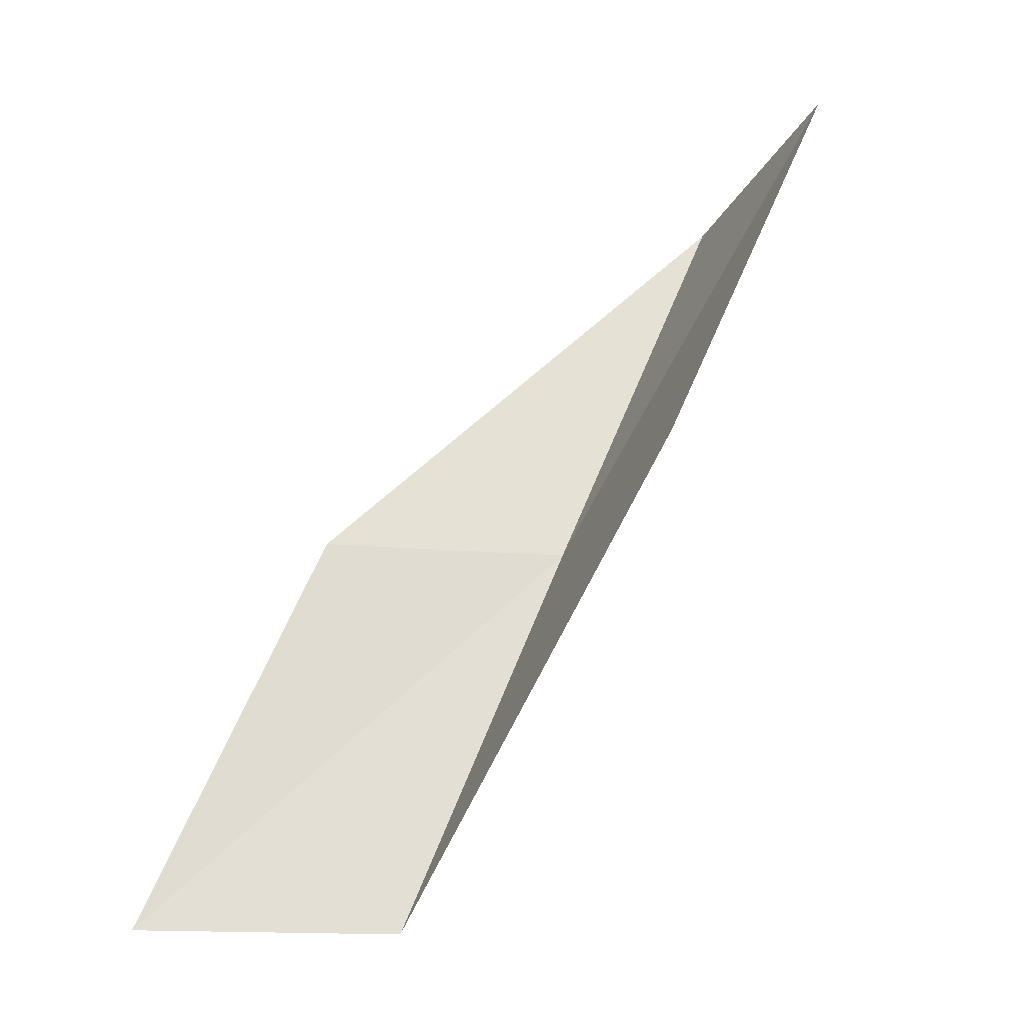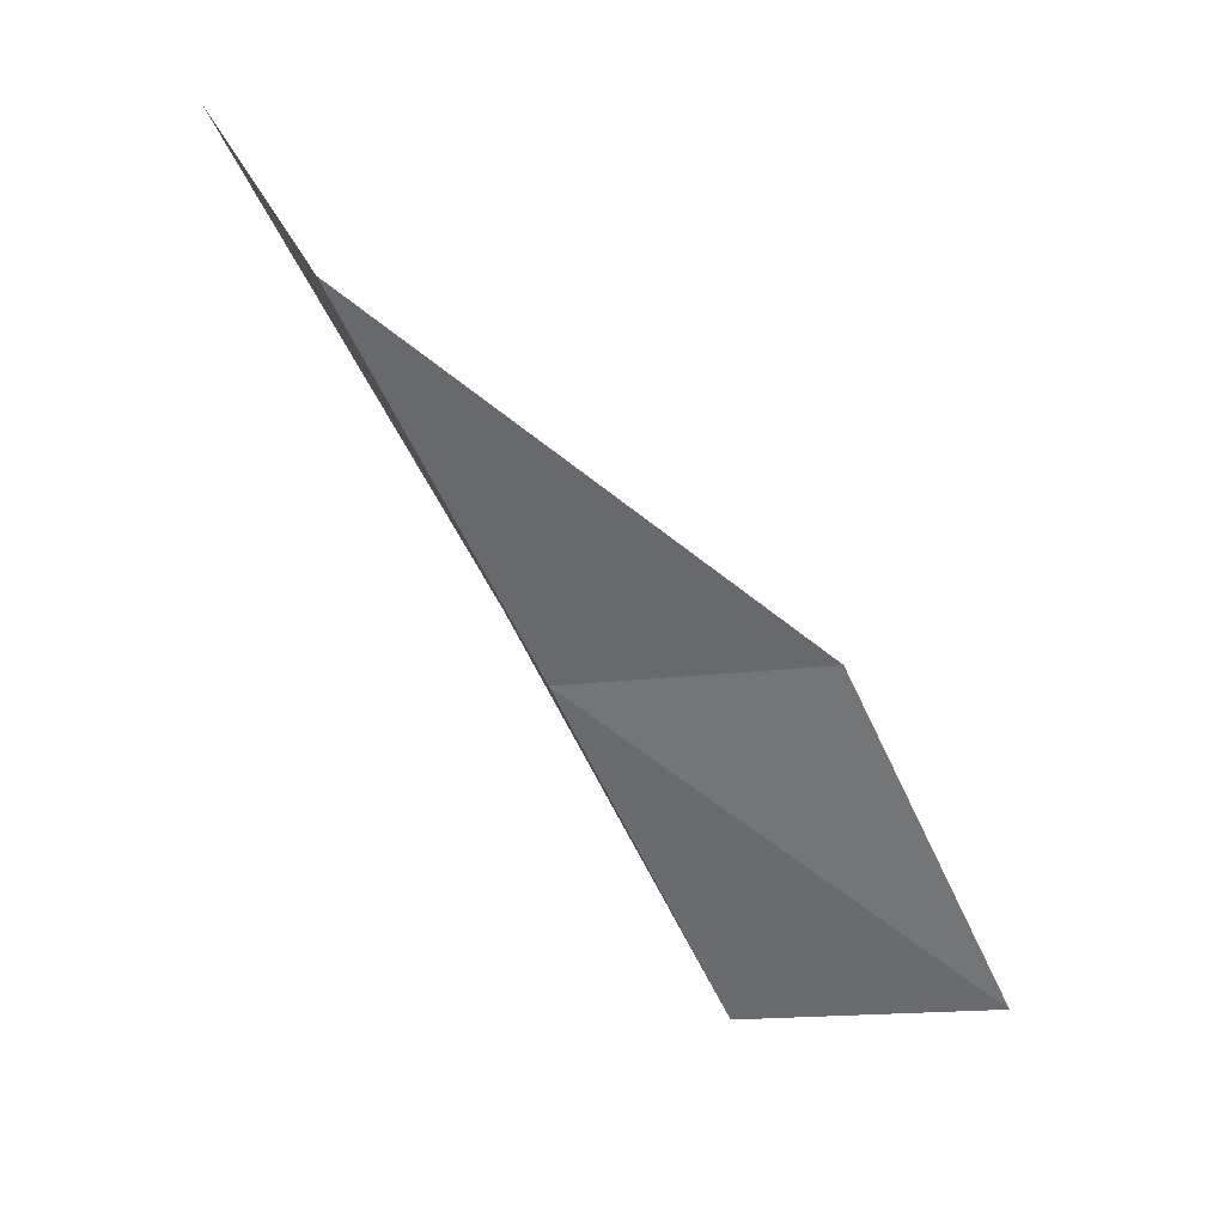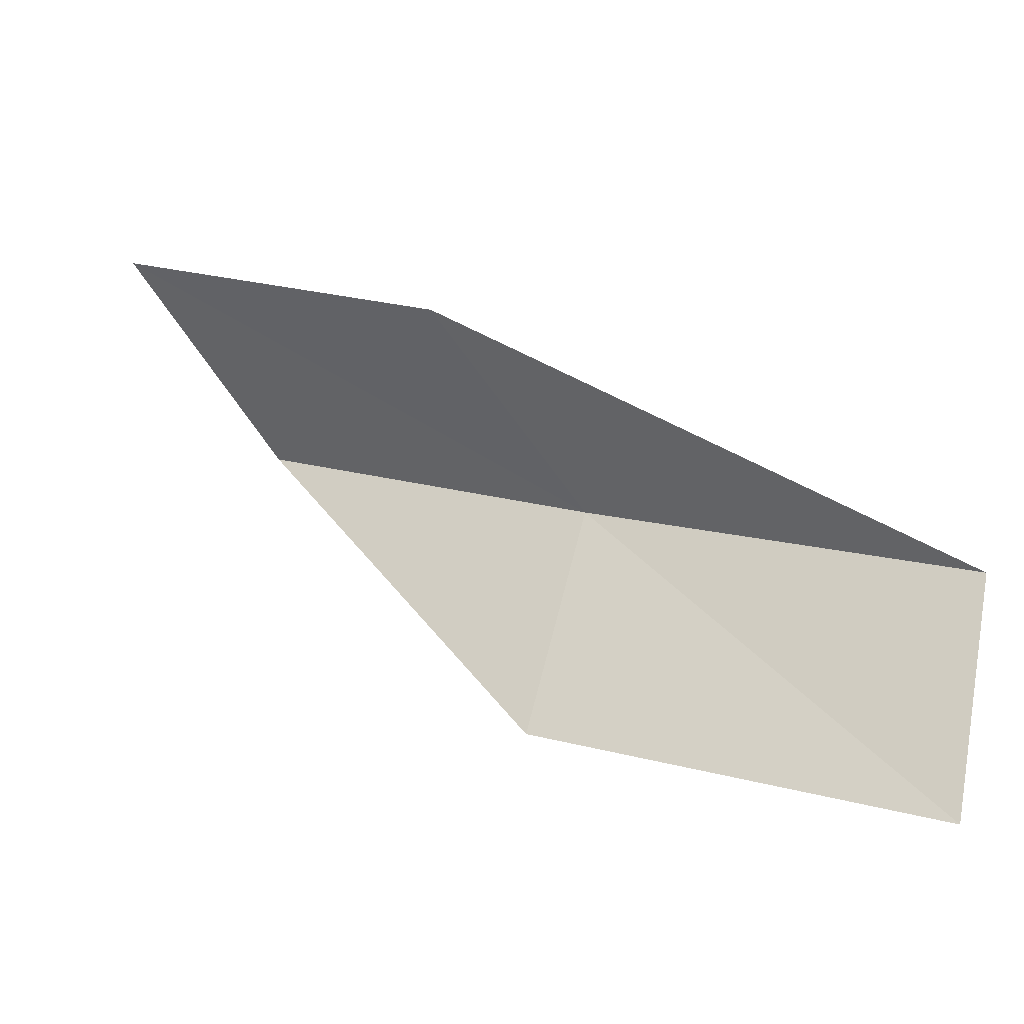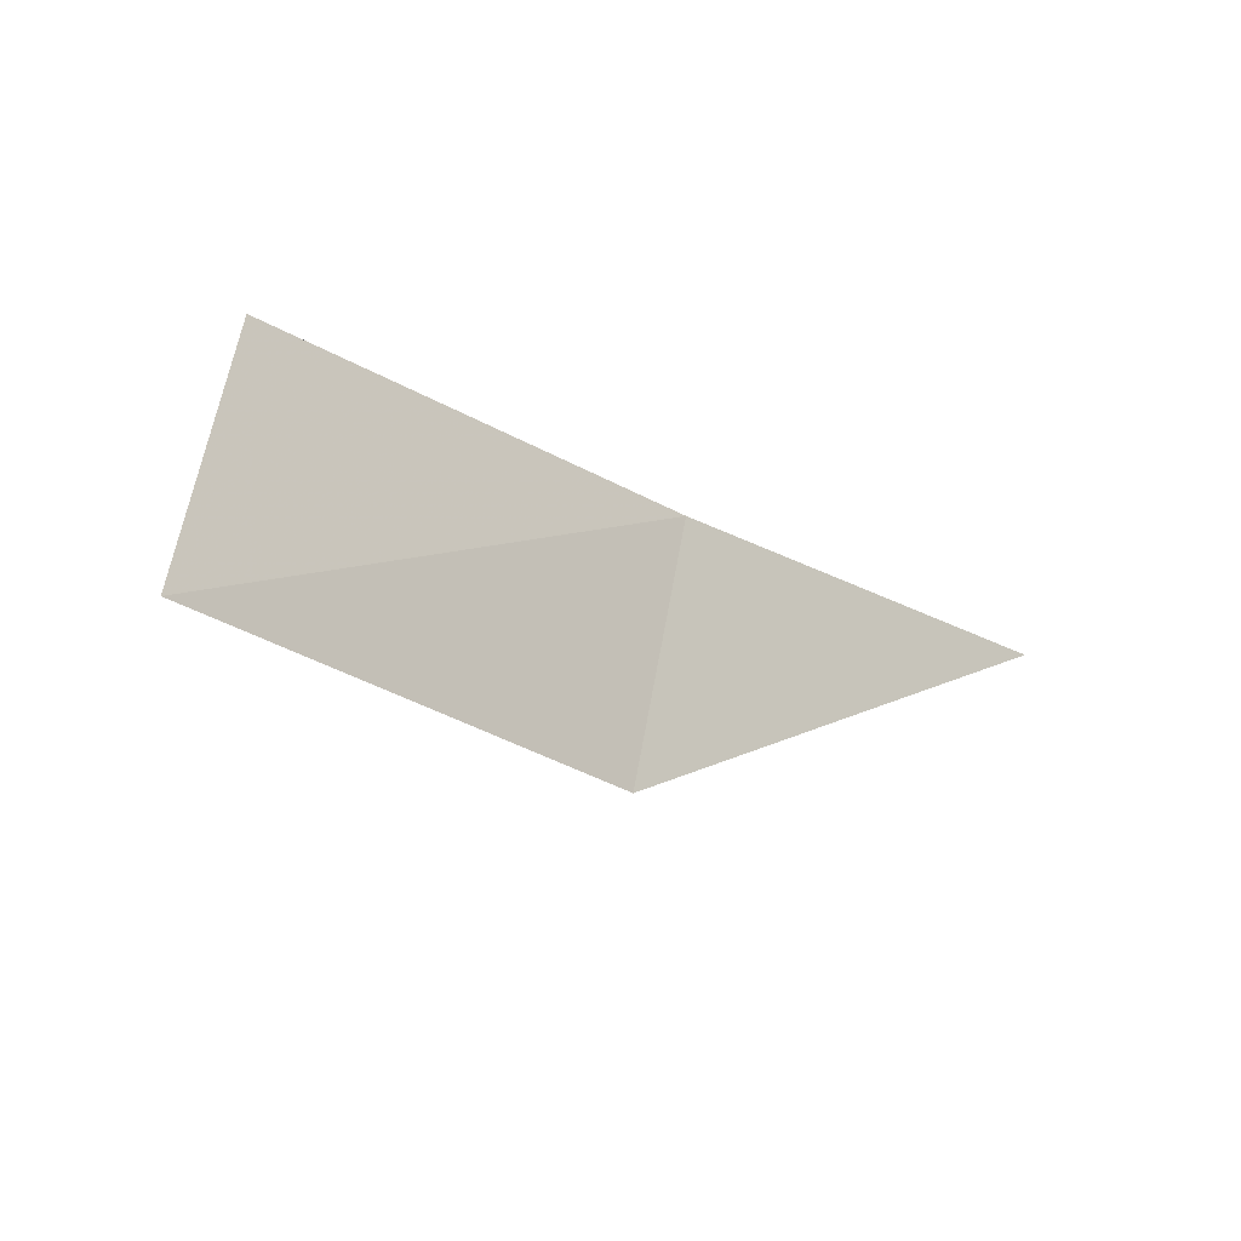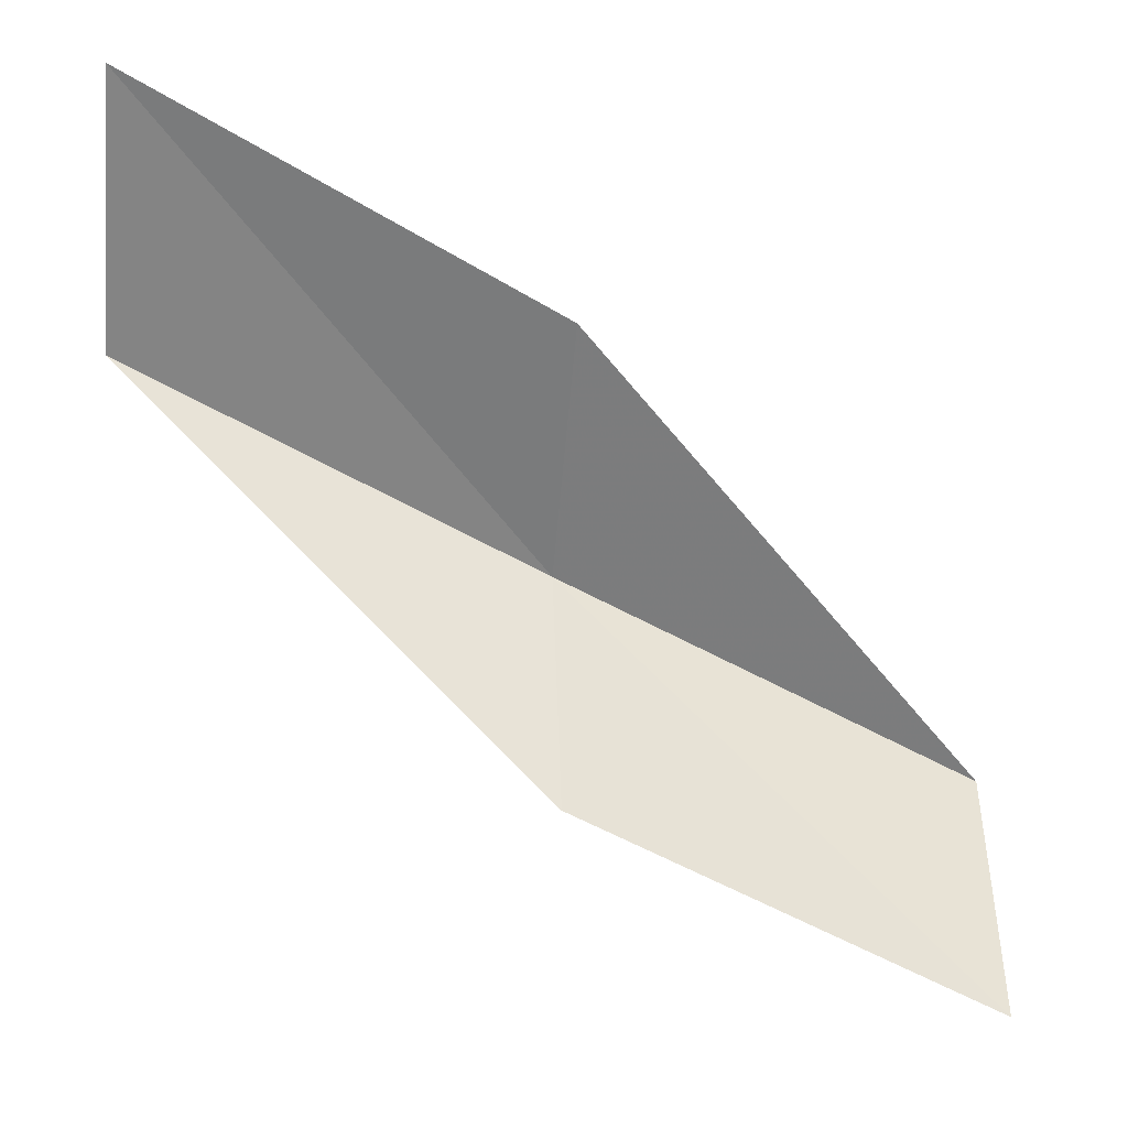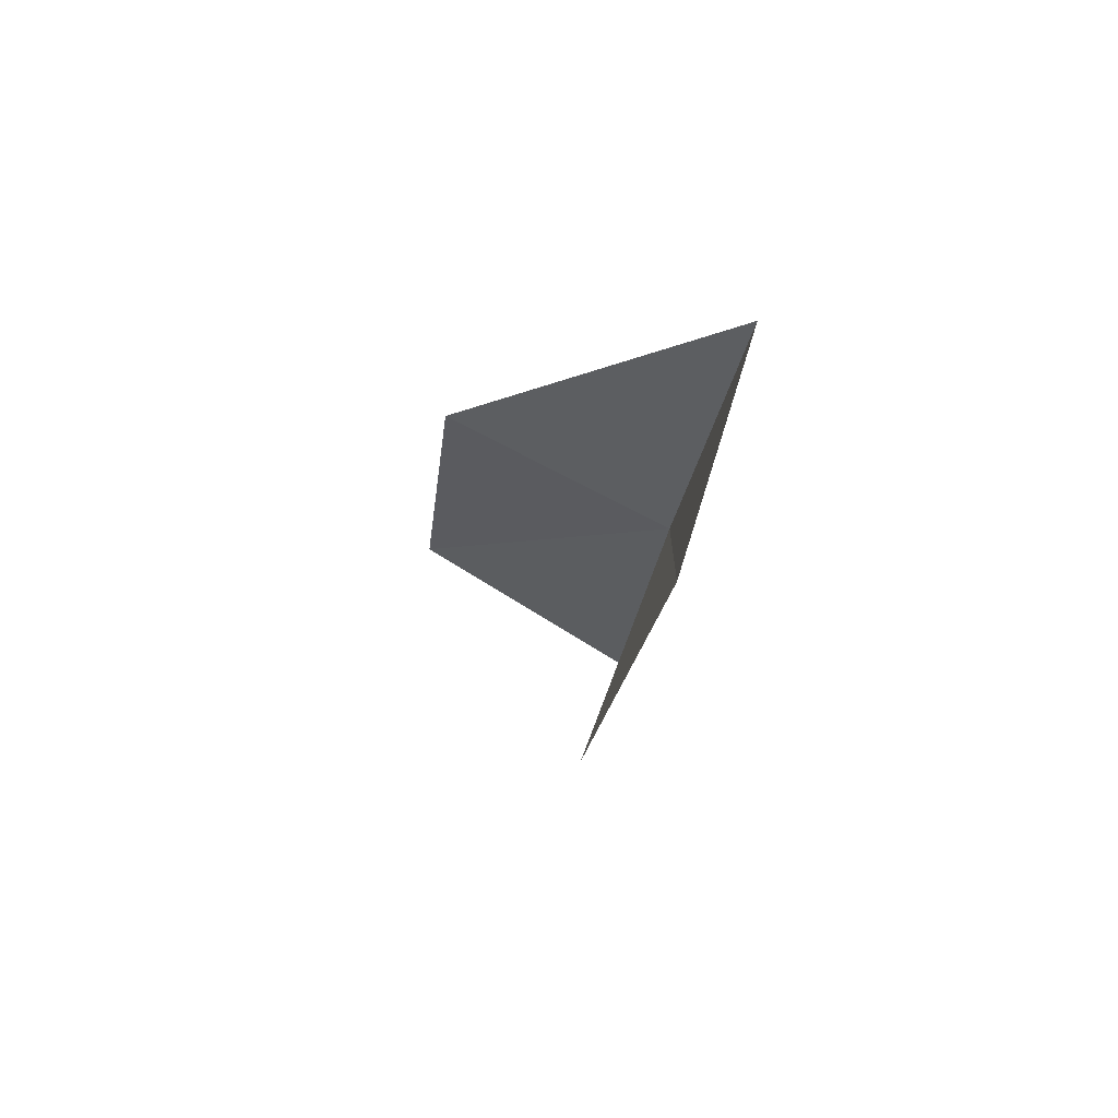
<metadata>
{"format":"obj","ext":"obj","renderer":"f3d","projection":"perspective","resolution":1024,"background":"white","views":[{"elev":-33.7,"azim":-42.2,"up":"+Z"},{"elev":47.4,"azim":137.6,"up":"+Z"},{"elev":-22.0,"azim":-42.5,"up":"+Y"},{"elev":-50.8,"azim":58.6,"up":"+Y"},{"elev":-21.8,"azim":-96.2,"up":"+Y"},{"elev":-39.4,"azim":5.9,"up":"+Y"}]}
</metadata>
<code>
v -26.53 8.91 83.55
v -28.78 10.61 83.55
v -25.56 7.207 88.06
v -26.28 4.611 88.06
v -27.42 6.215 83.55
v -29.66 12.63 79.05
v -27.38 10.72 79.05
f 1 3 2
f 1 5 4
f 1 4 3
f 1 6 7
f 1 2 6
f 1 7 5

</code>
